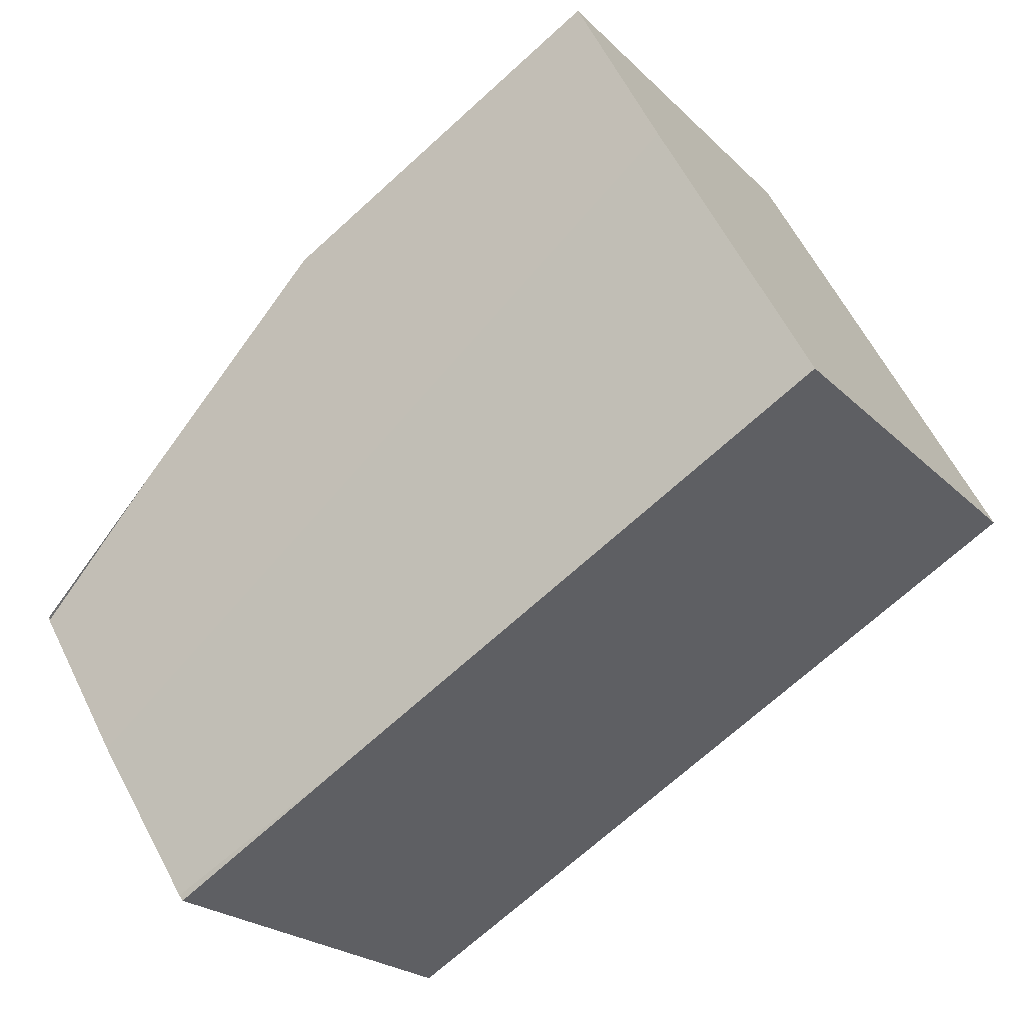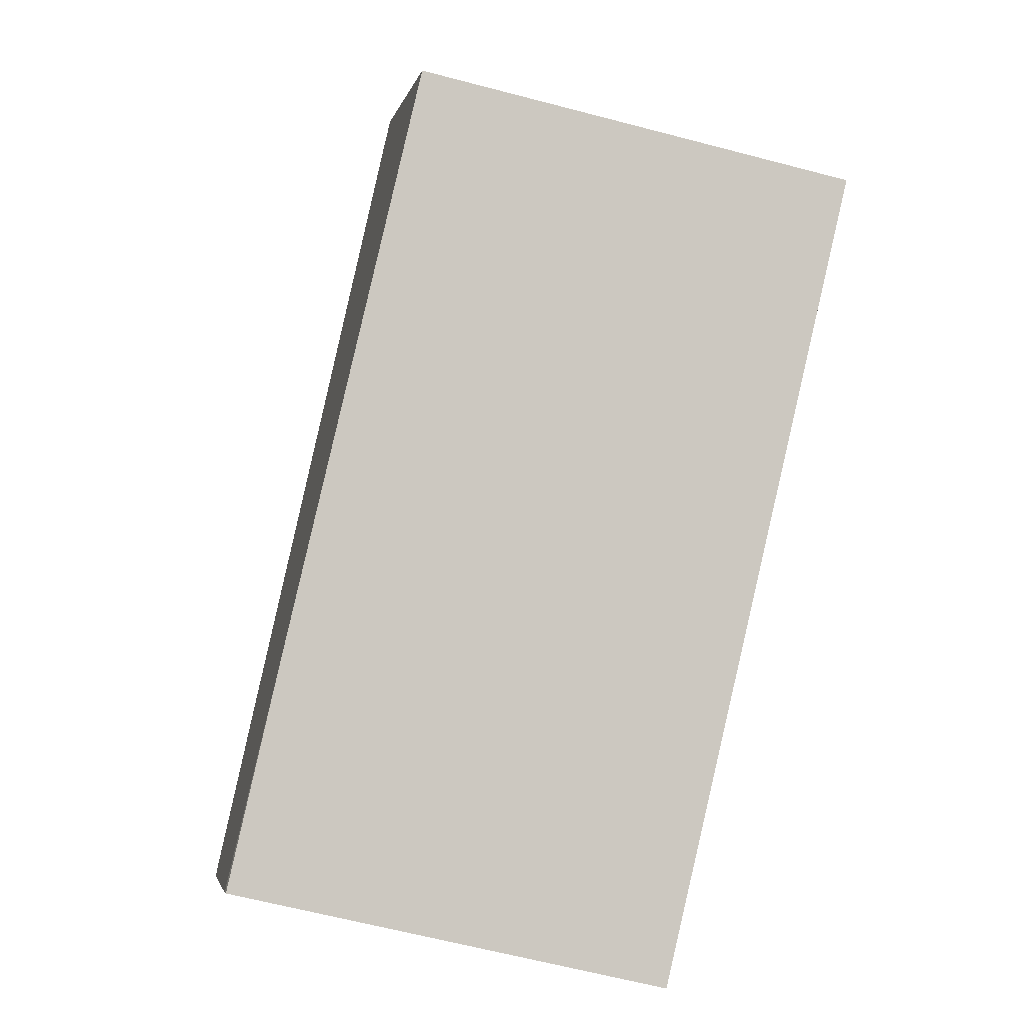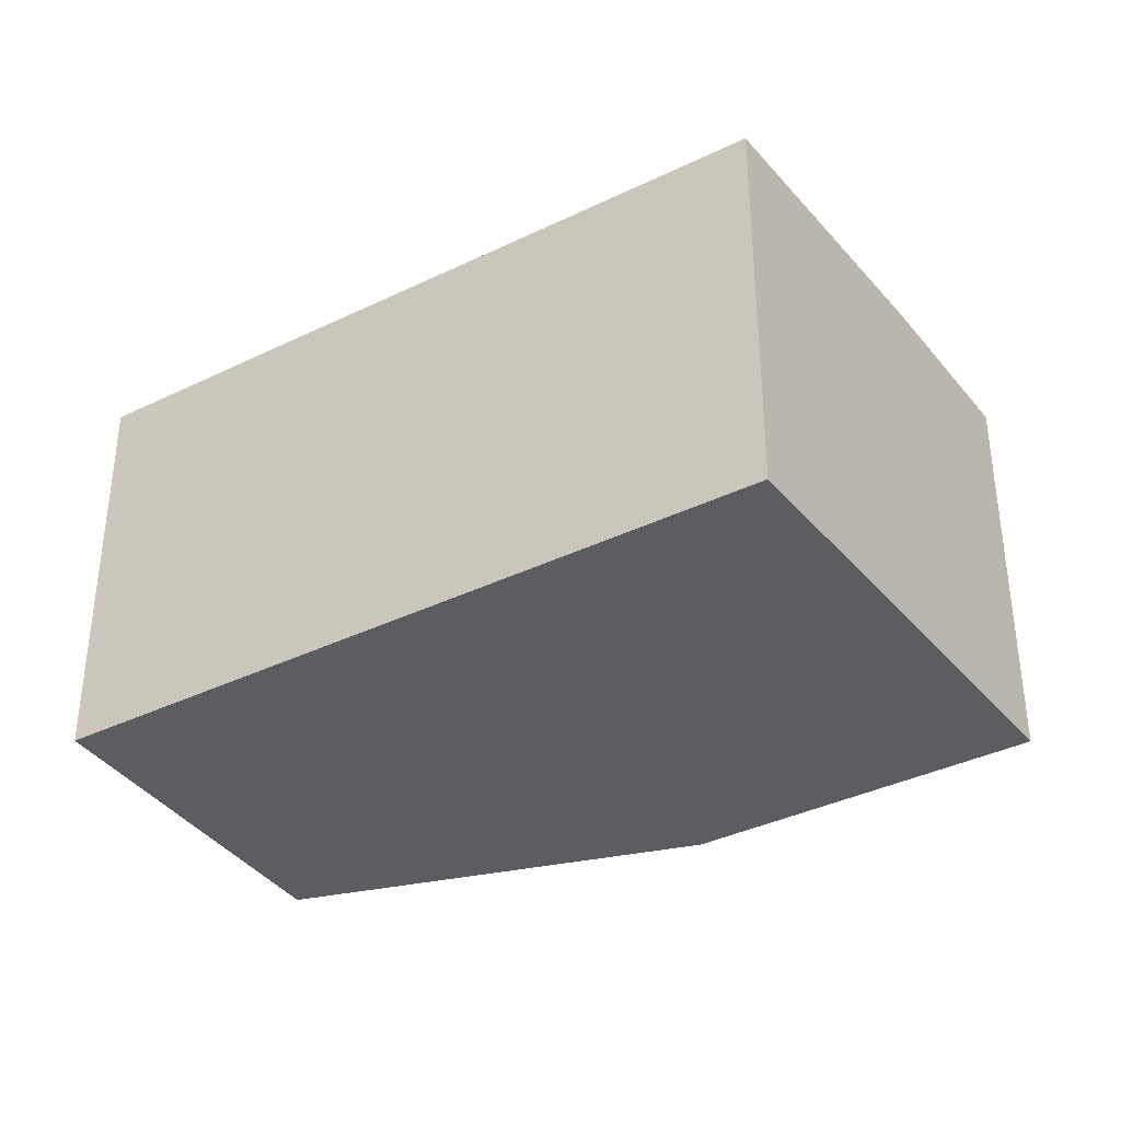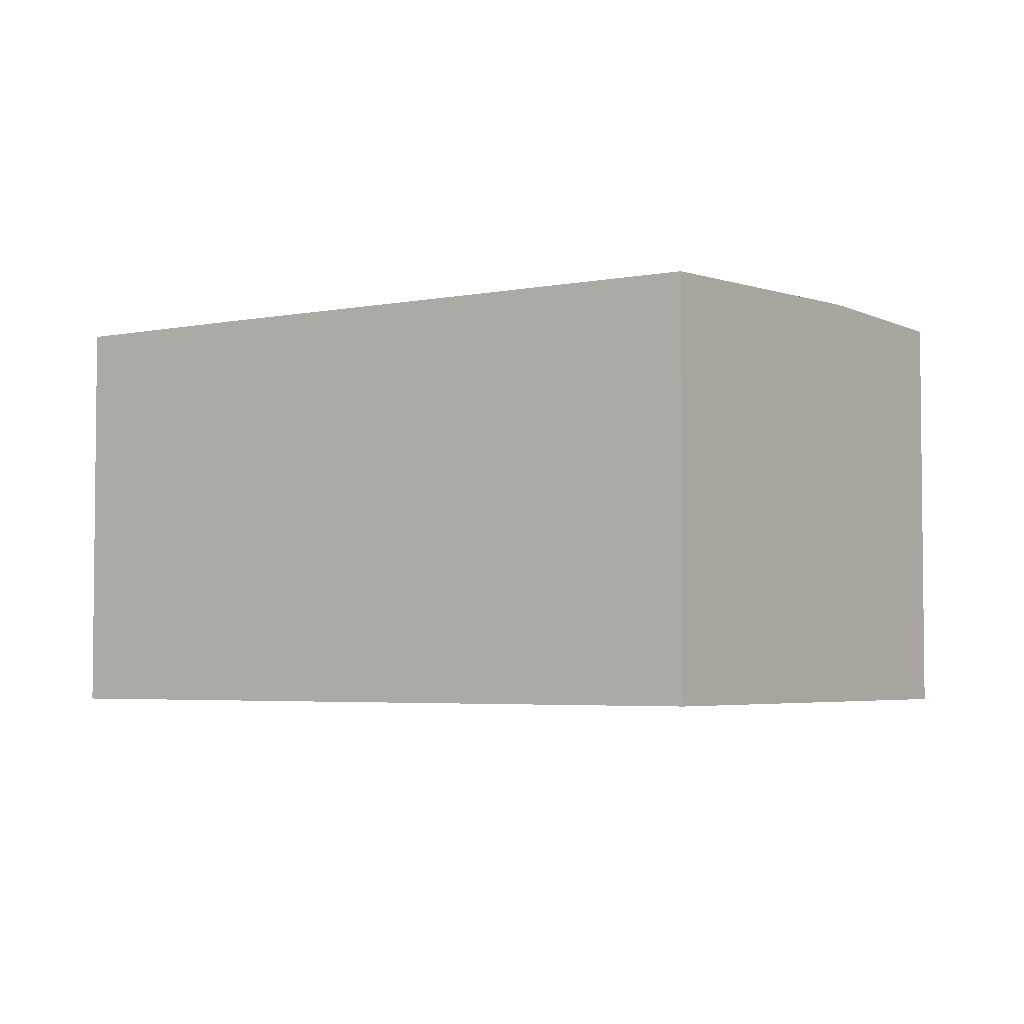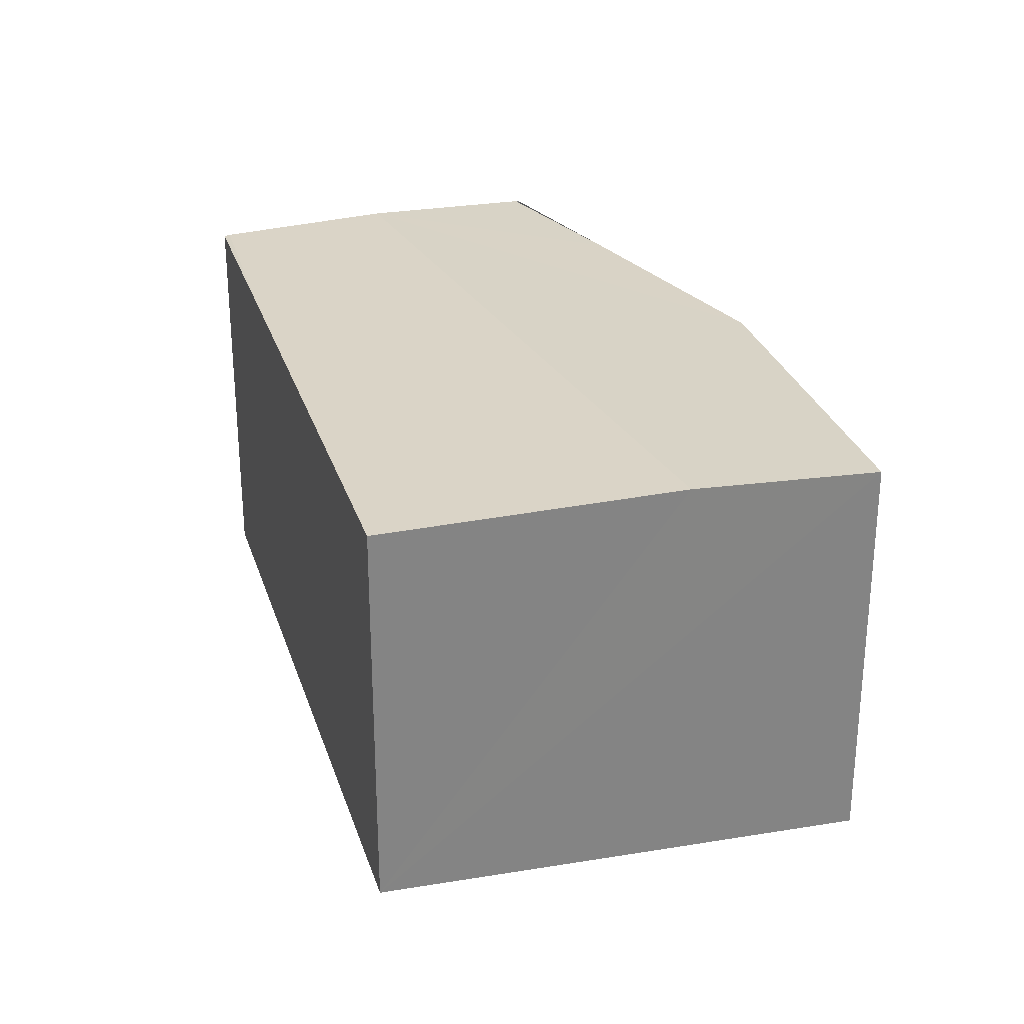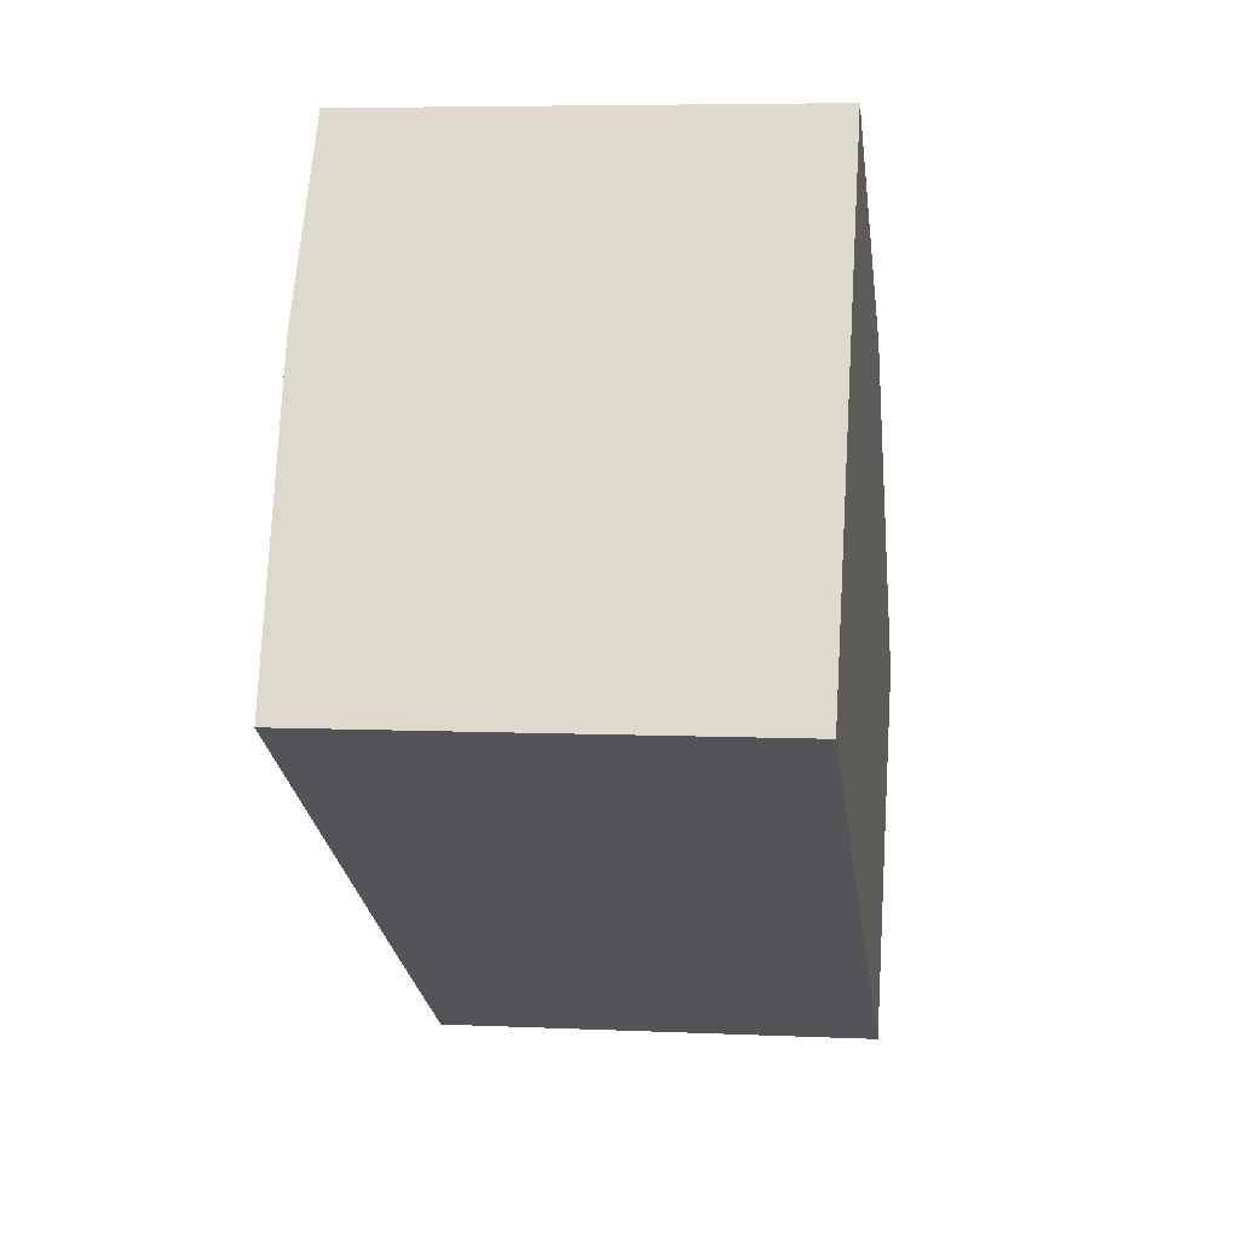
<metadata>
{"format":"obj","ext":"obj","renderer":"f3d","projection":"perspective","resolution":1024,"background":"white","views":[{"elev":-22.7,"azim":-147.9,"up":"+Z"},{"elev":-63.4,"azim":-104.9,"up":"+Z"},{"elev":-36.5,"azim":-118.1,"up":"+Y"},{"elev":-3.9,"azim":-116.0,"up":"+Y"},{"elev":28.6,"azim":-76.7,"up":"+Y"},{"elev":6.1,"azim":-82.2,"up":"+Z"}]}
</metadata>
<code>
v  4.278 2.63 -2.381
v  0.902 2.664 1.756
v  4.897 2.664 -1.378
v  3.054 2.623 -1.731
v  0 2.608 1.597e-16
v  1.459 2.629 2.842
v  3.534 2.618 1.692
v  4.728 2.626 0.442
v  5.498 2.631 -0.403
v  4.258 2.623 -2.414
v  5.512 2.327e-17 -0.38
v  5.512 2.626 -0.38
v  4.278 1.458e-16 -2.381
v  4.258 1.478e-16 -2.414
v  5.498 2.468e-17 -0.403
v  4.897 8.438e-17 -1.378
v  0 0 0
v  3.054 1.06e-16 -1.731
v  1.459 -1.74e-16 2.842
v  0.902 -1.075e-16 1.756
v  3.534 -1.036e-16 1.692
v  4.728 -2.706e-17 0.442
g defaultobject
f 1 2 3
f 2 1 4
f 2 4 5
f 6 3 2
f 3 6 7
f 3 7 8
f 3 8 9
f 4 1 10
f 11 9 12
f 9 11 3
f 3 11 1
f 1 11 10
f 10 11 13
f 10 13 14
f 13 11 15
f 13 15 16
f 14 4 10
f 4 14 5
f 5 14 17
f 17 14 18
f 17 2 5
f 2 17 6
f 6 17 19
f 19 17 20
f 19 7 6
f 7 19 21
f 21 8 7
f 8 21 12
f 12 21 11
f 11 21 22
f 22 15 11
f 15 22 16
f 16 22 21
f 16 21 13
f 13 21 14
f 14 21 18
f 18 21 19
f 18 19 20
f 18 20 17

</code>
